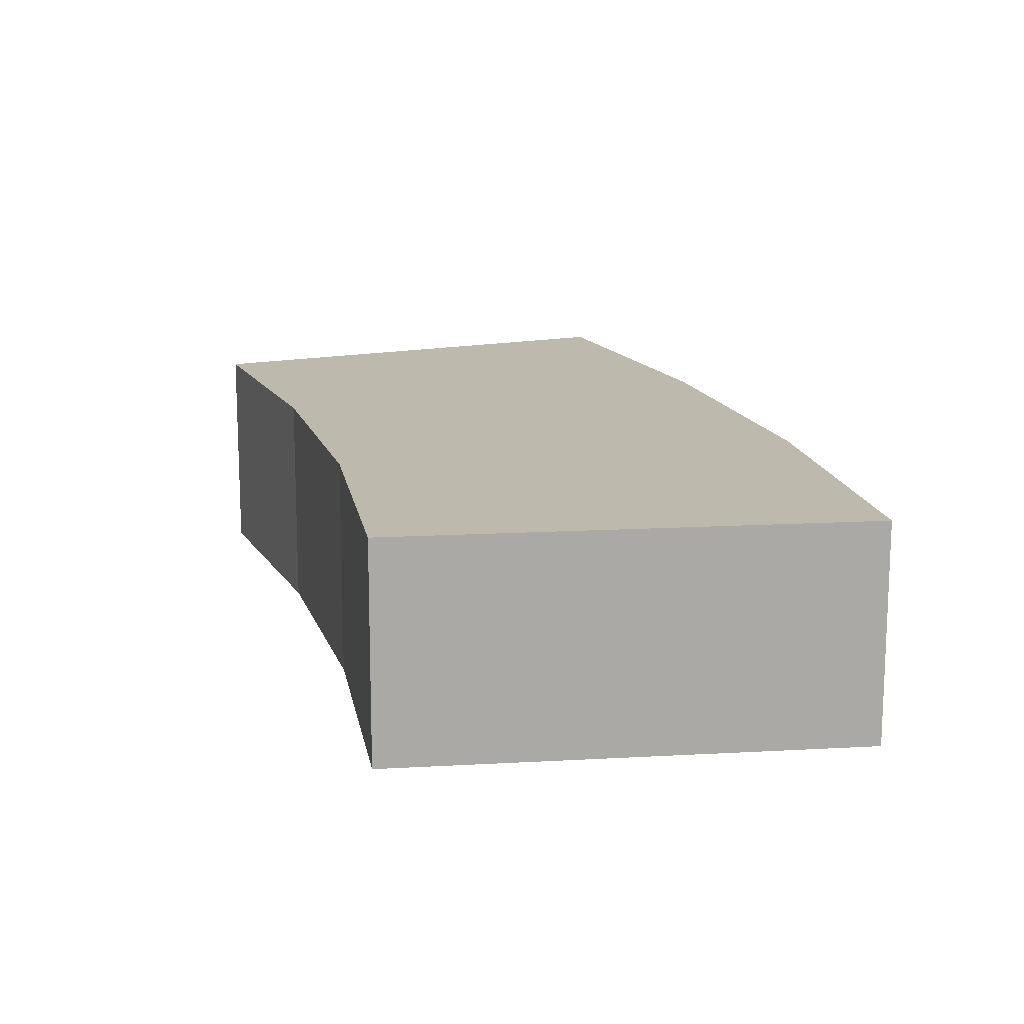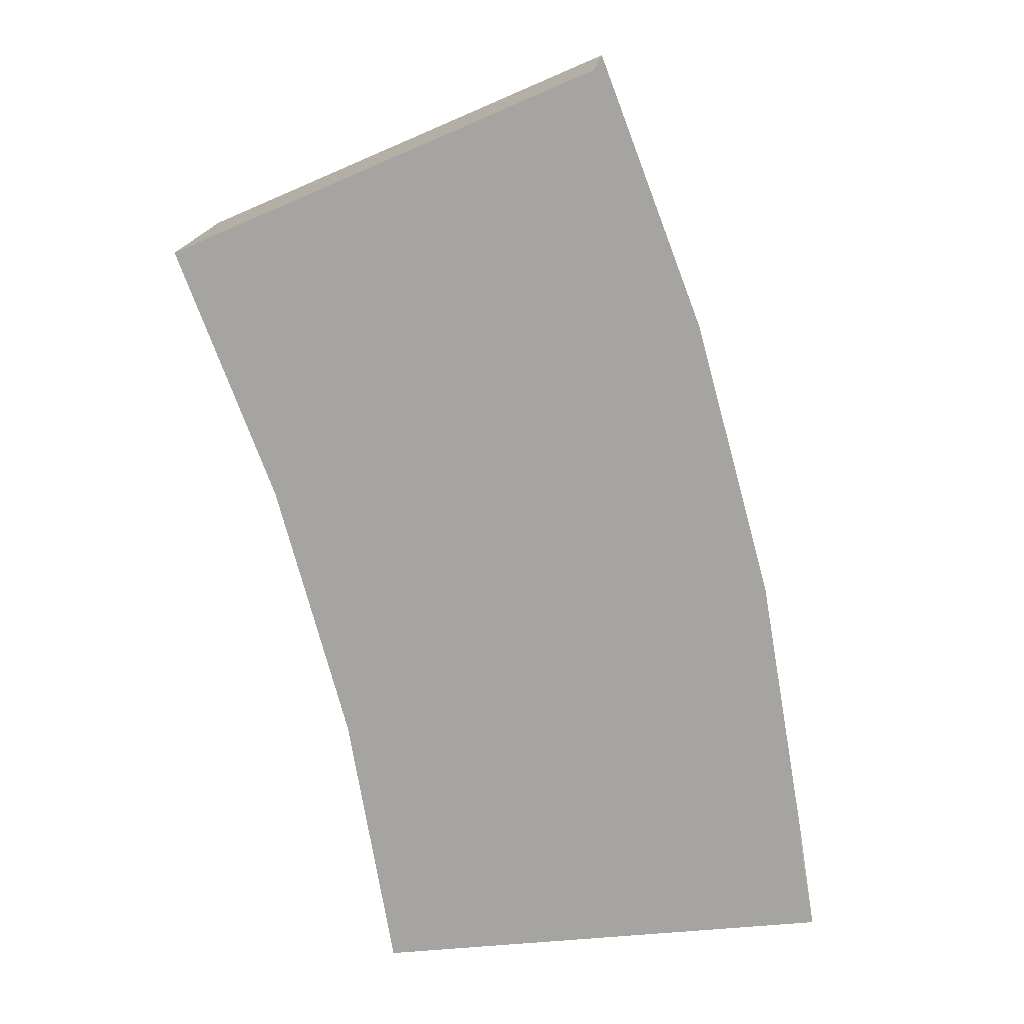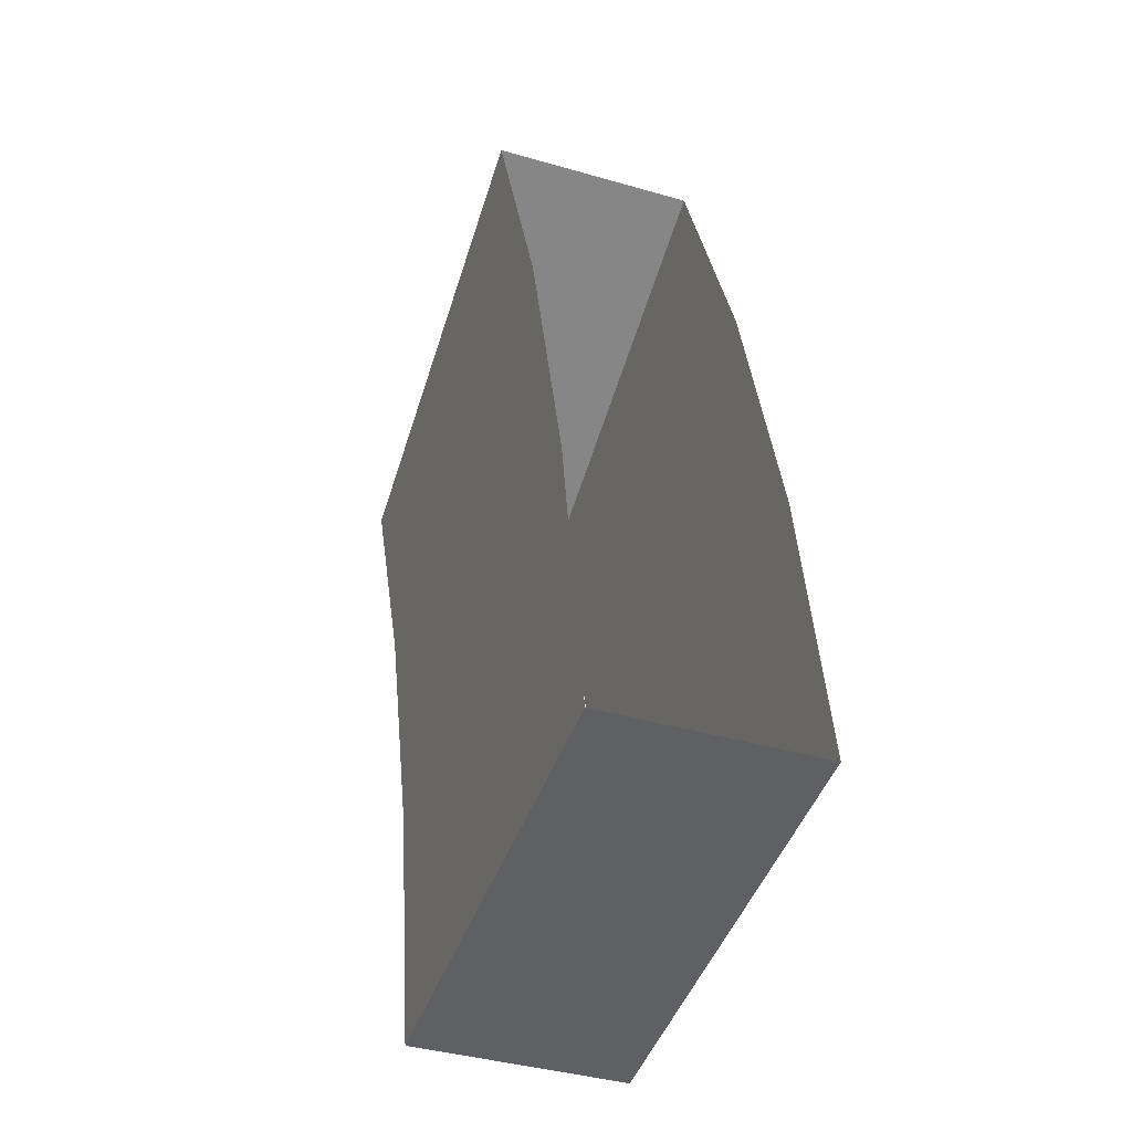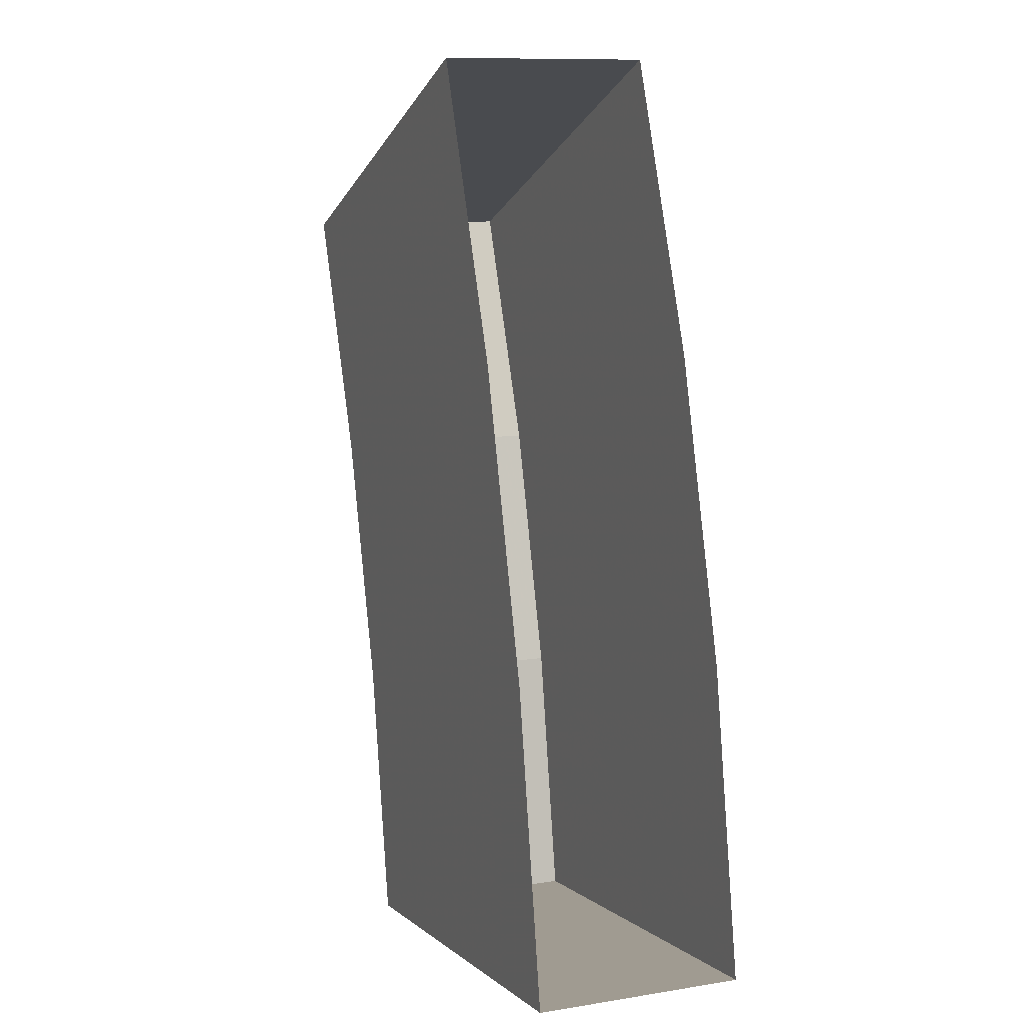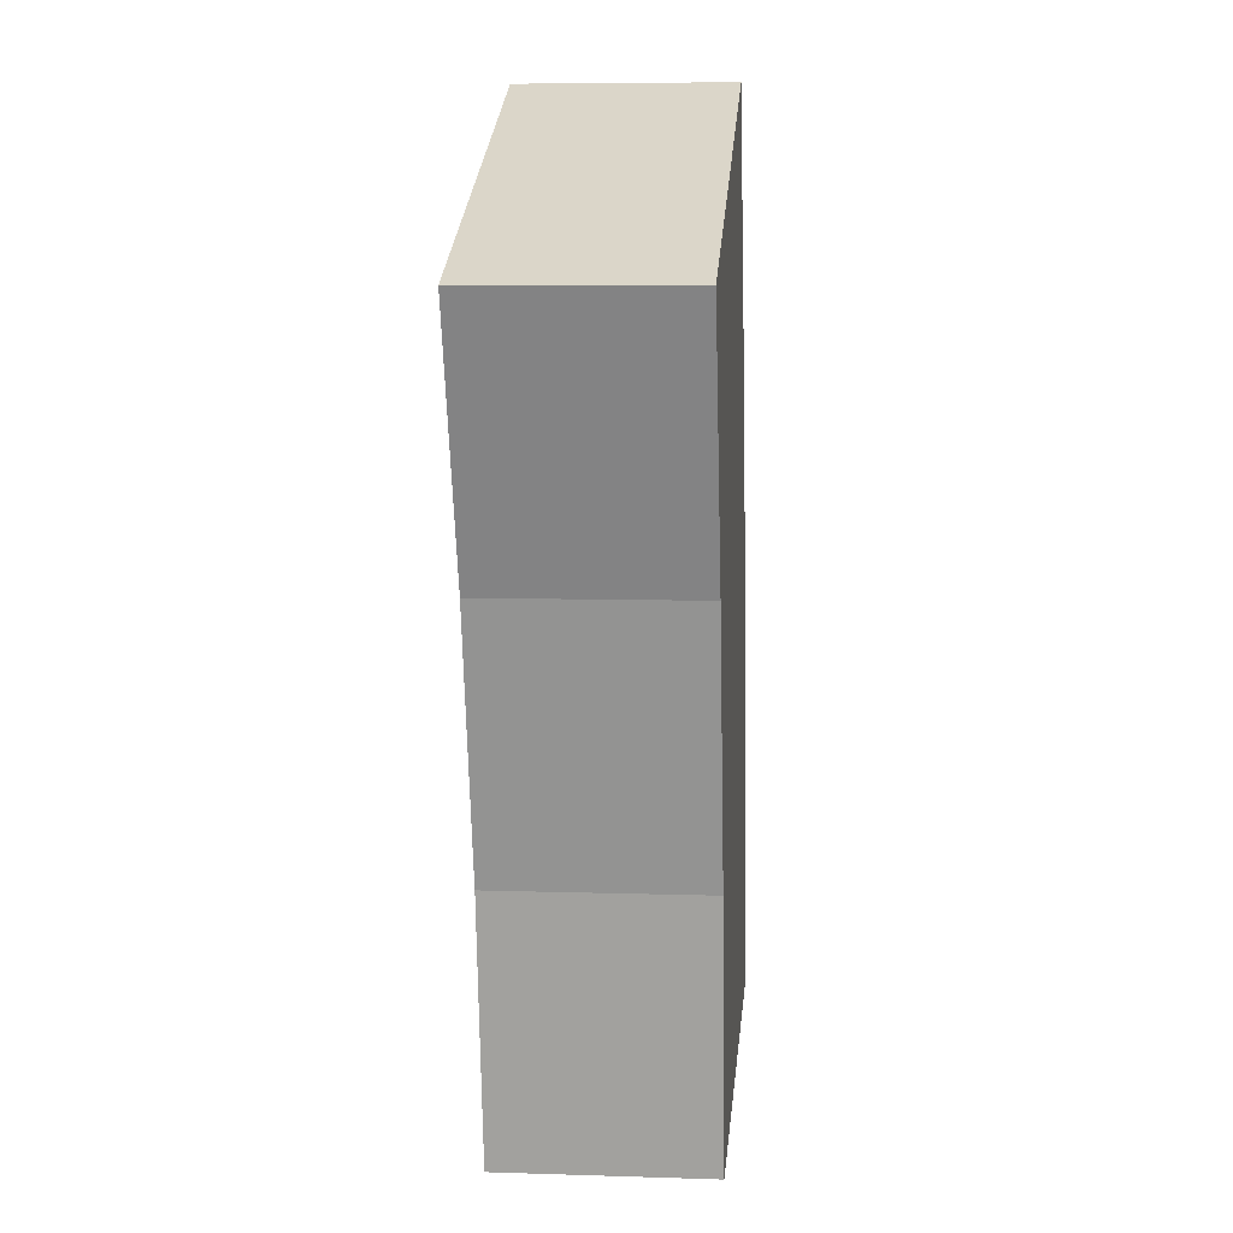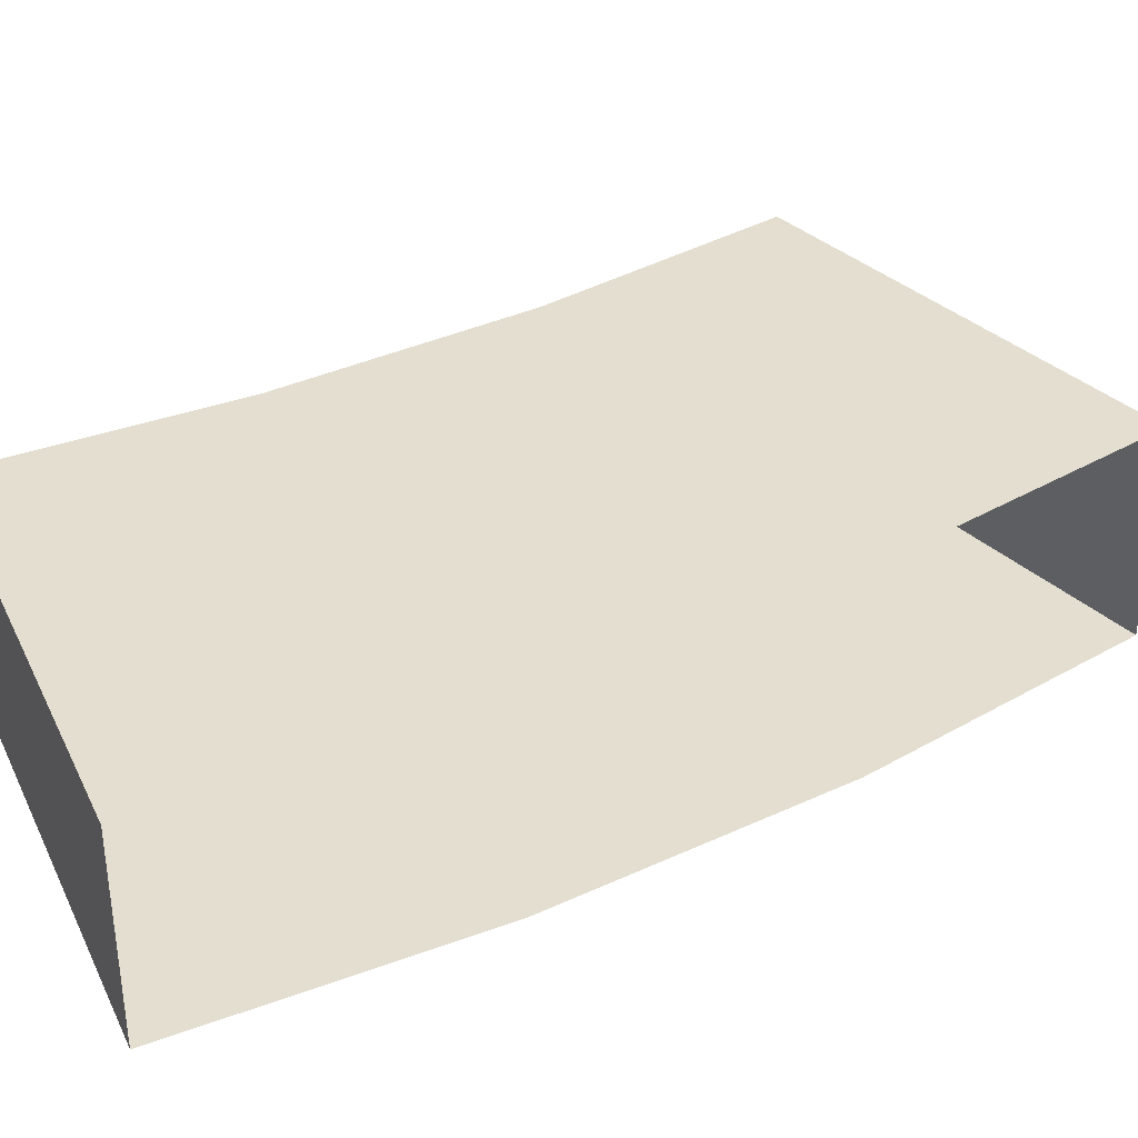
<metadata>
{"format":"obj","ext":"obj","renderer":"f3d","projection":"perspective","resolution":1024,"background":"white","views":[{"elev":-75.0,"azim":-180.0,"up":"+Z"},{"elev":16.0,"azim":-175.6,"up":"+Z"},{"elev":-39.3,"azim":-109.9,"up":"+Z"},{"elev":10.7,"azim":-112.0,"up":"+Z"},{"elev":7.3,"azim":95.2,"up":"+Z"},{"elev":35.8,"azim":-106.3,"up":"+Y"}]}
</metadata>
<code>
o Cube.014_Cube.020
v -2.808 2 1.169
v -2.913 2 0.8921
v -2.991 2 0.6066
v -3.041 2 0.3148
v -2.808 2.2 1.169
v -2.913 2.2 0.8921
v -2.991 2.2 0.6066
v -3.041 2.2 0.3148
v -2.409 2.2 0.995
v -2.409 2 0.995
v -2.499 2.2 0.7576
v -2.499 2 0.7576
v -2.566 2.2 0.5126
v -2.566 2 0.5126
v -2.609 2.2 0.2623
v -2.609 2 0.2623
f 4 16 14 3
f 8 15 16 4
f 14 16 15 13
f 12 14 13 11
f 10 12 11 9
f 3 14 12 2
f 7 13 15 8
f 2 12 10 1
f 6 11 13 7
f 1 10 9 5
f 5 9 11 6

</code>
